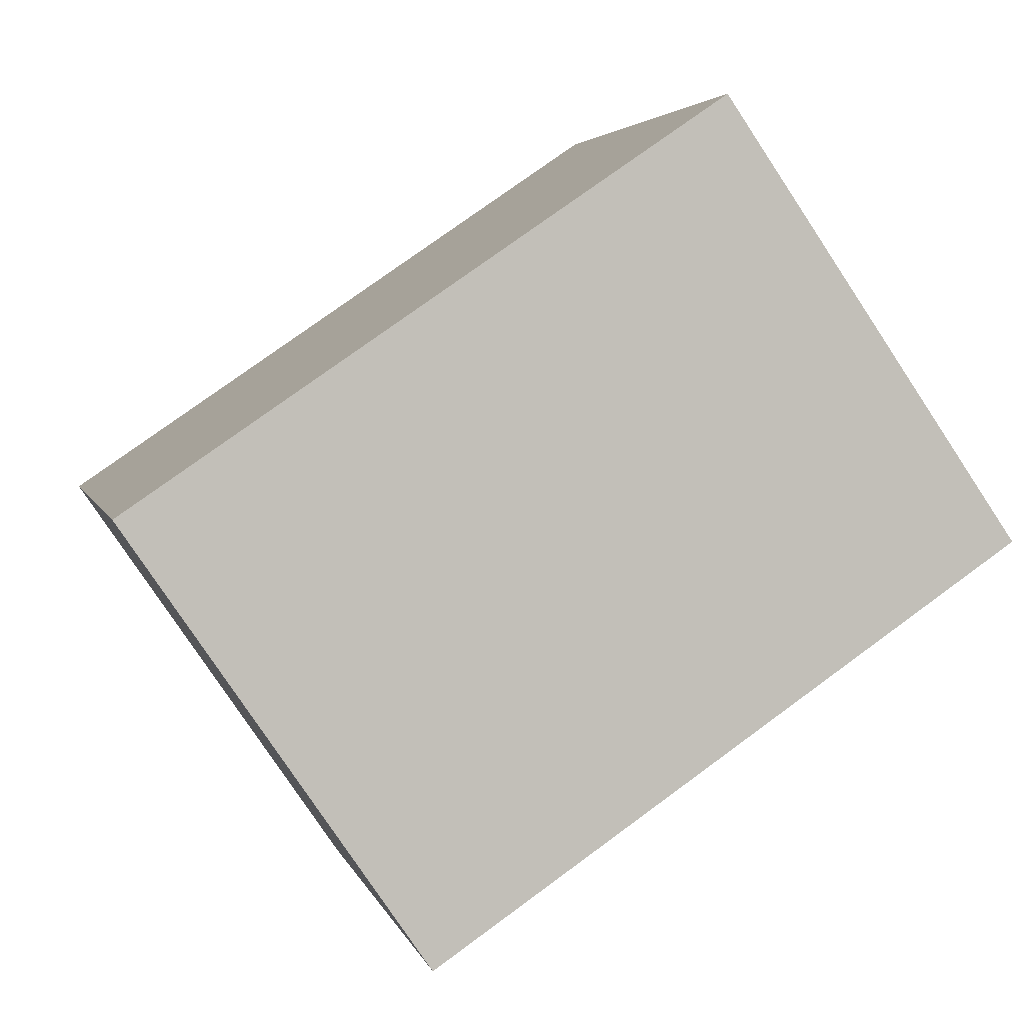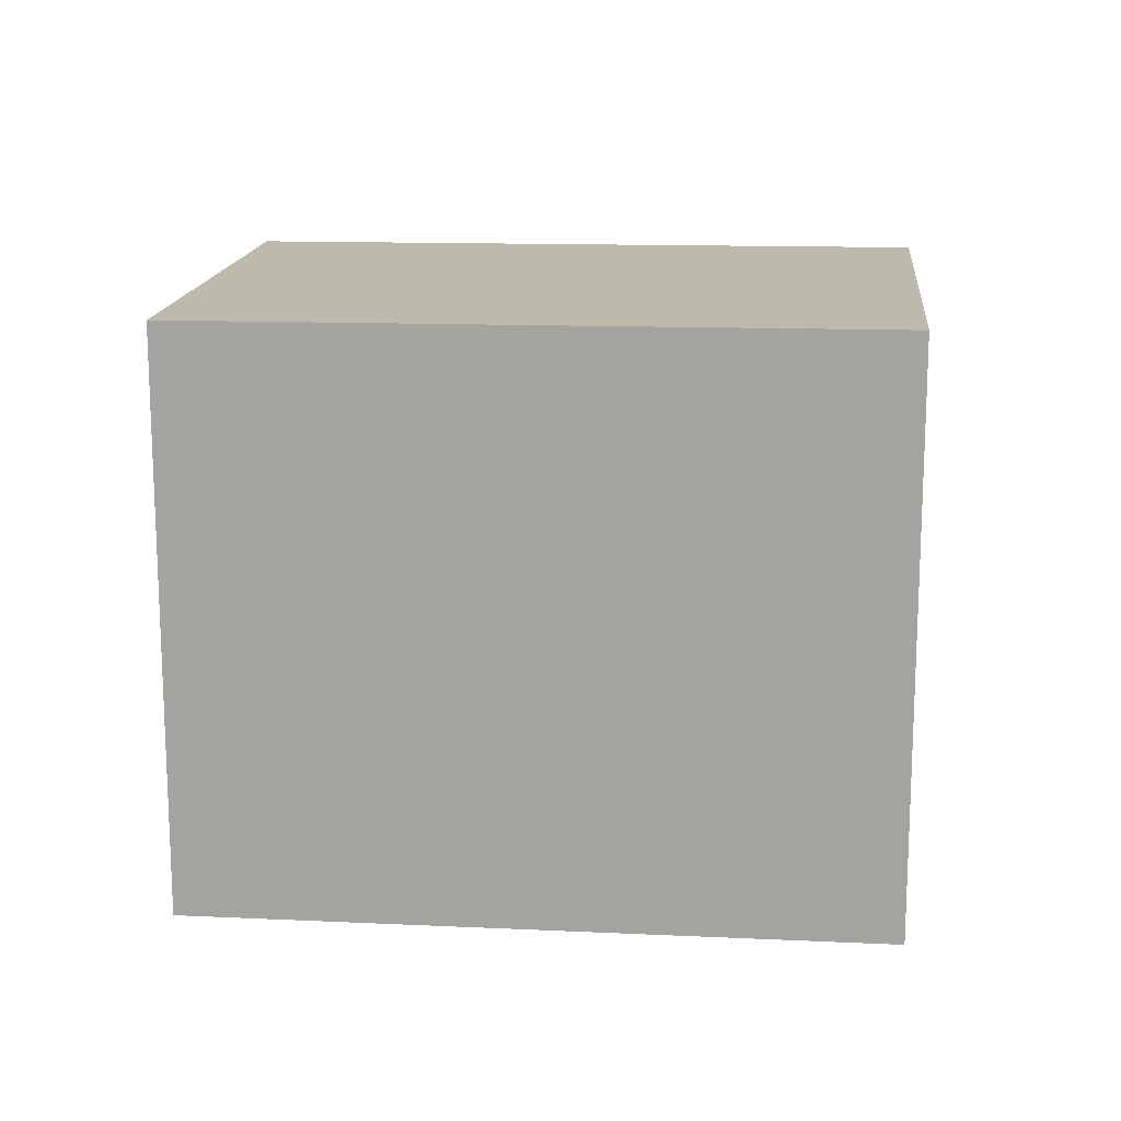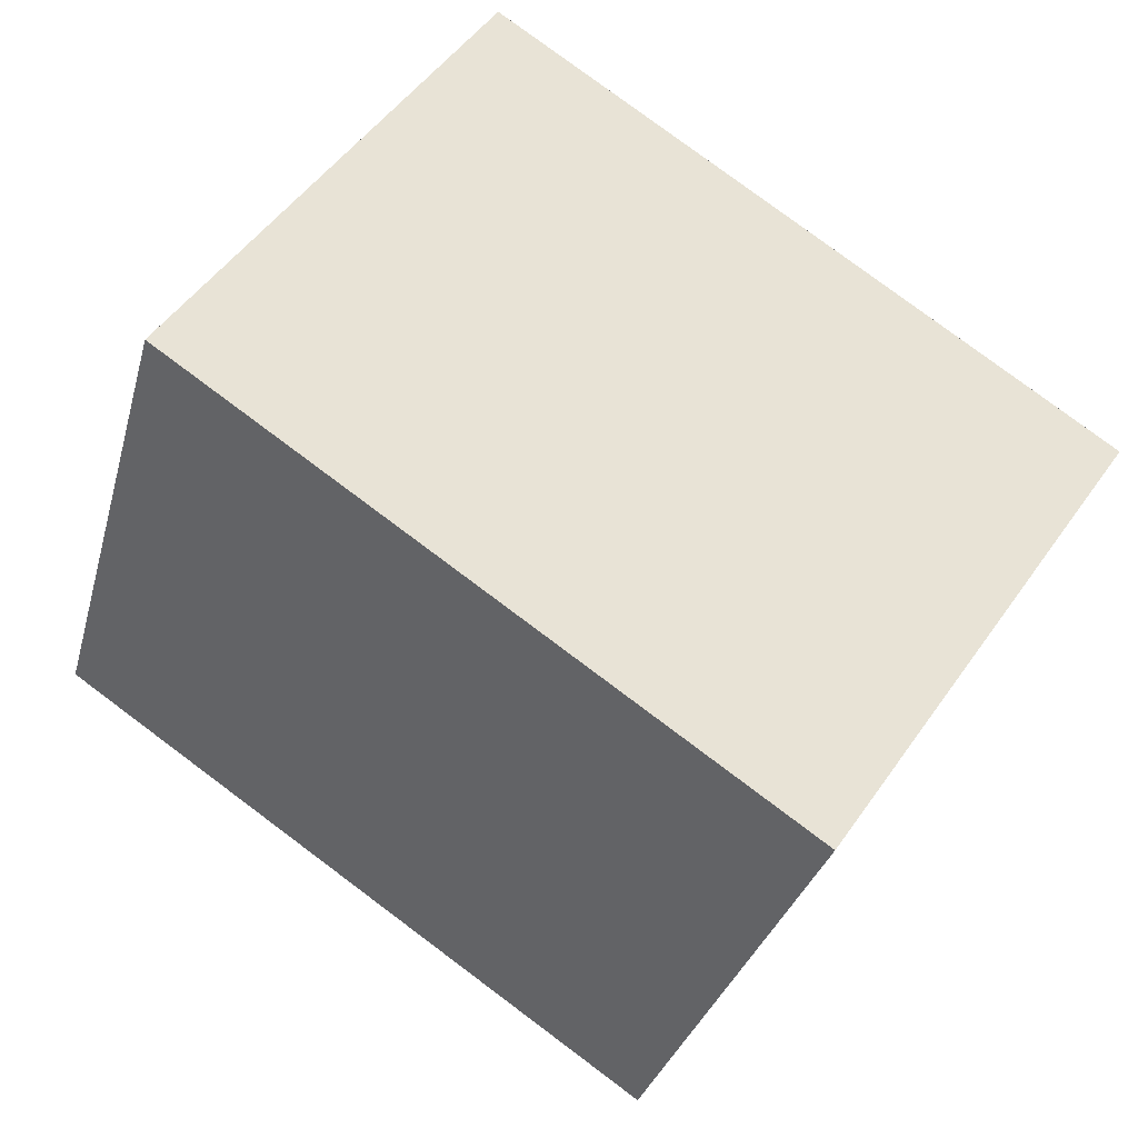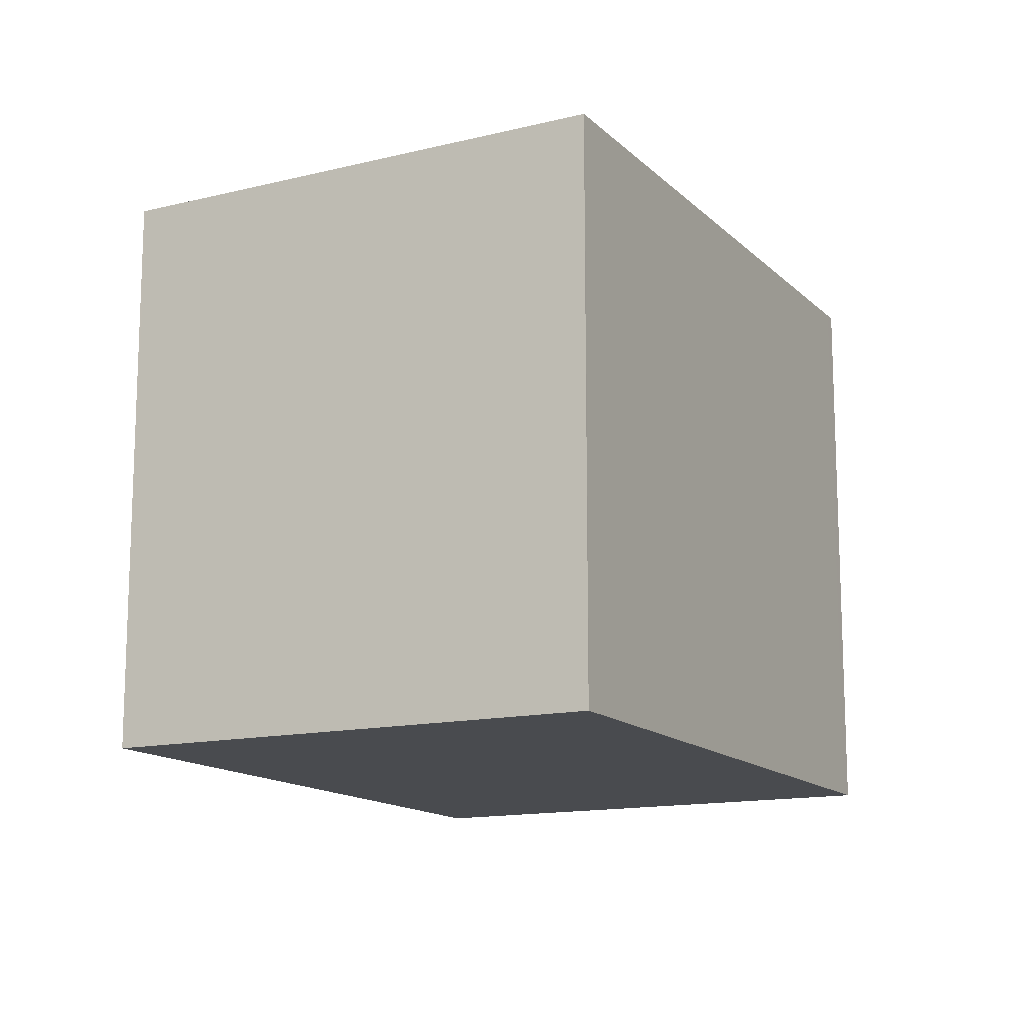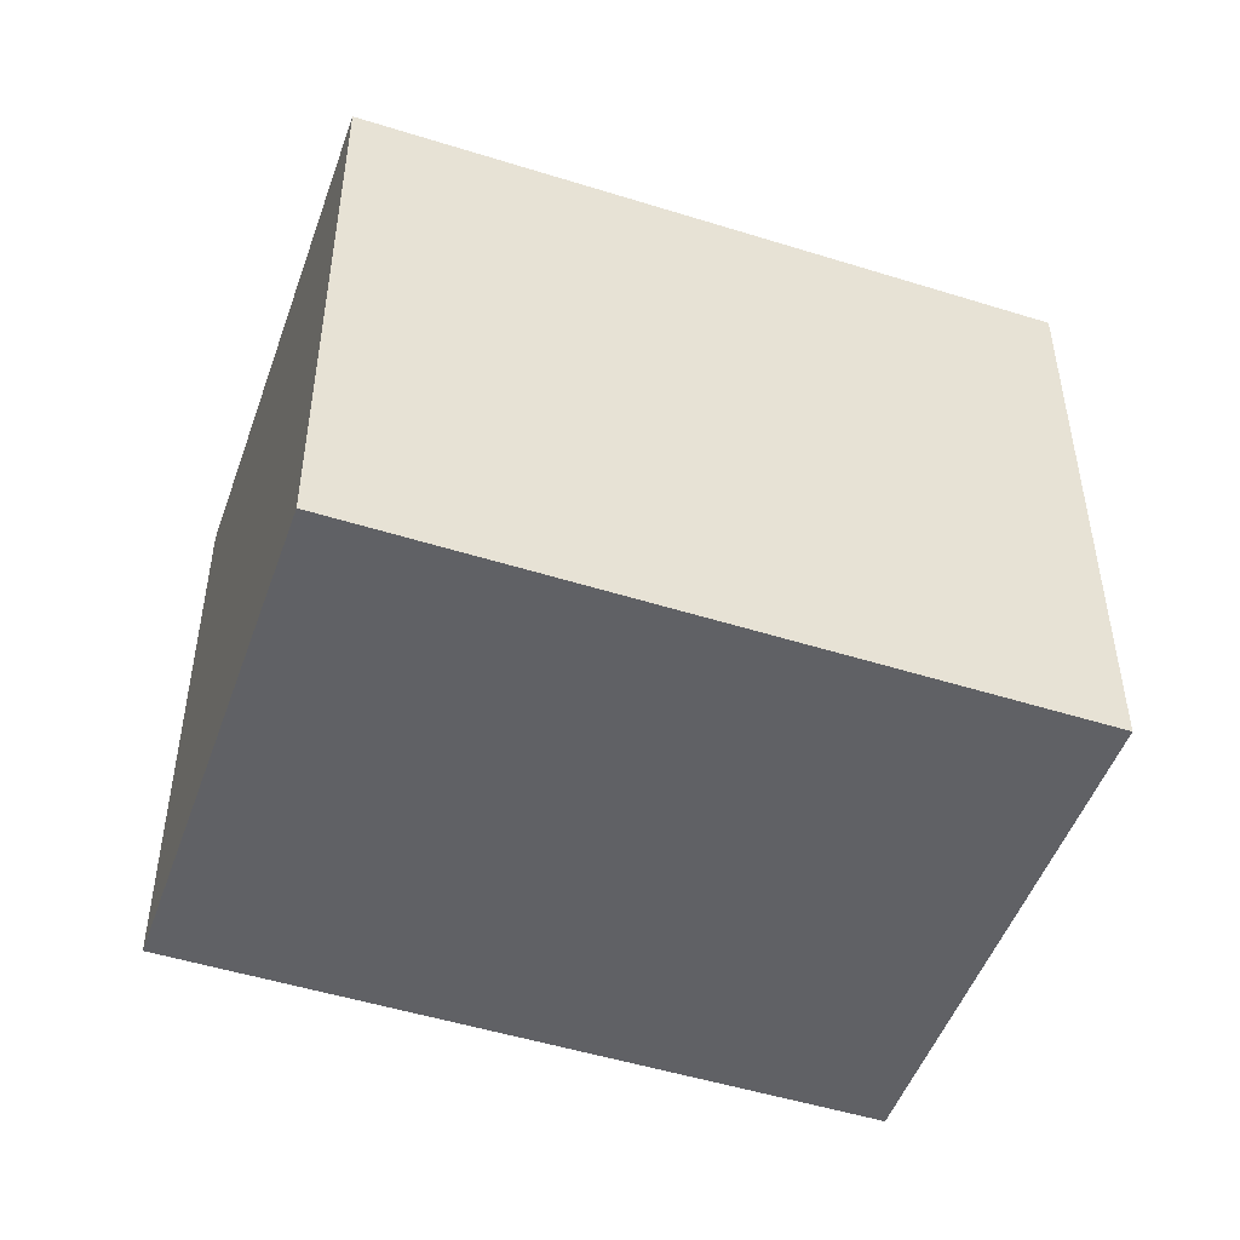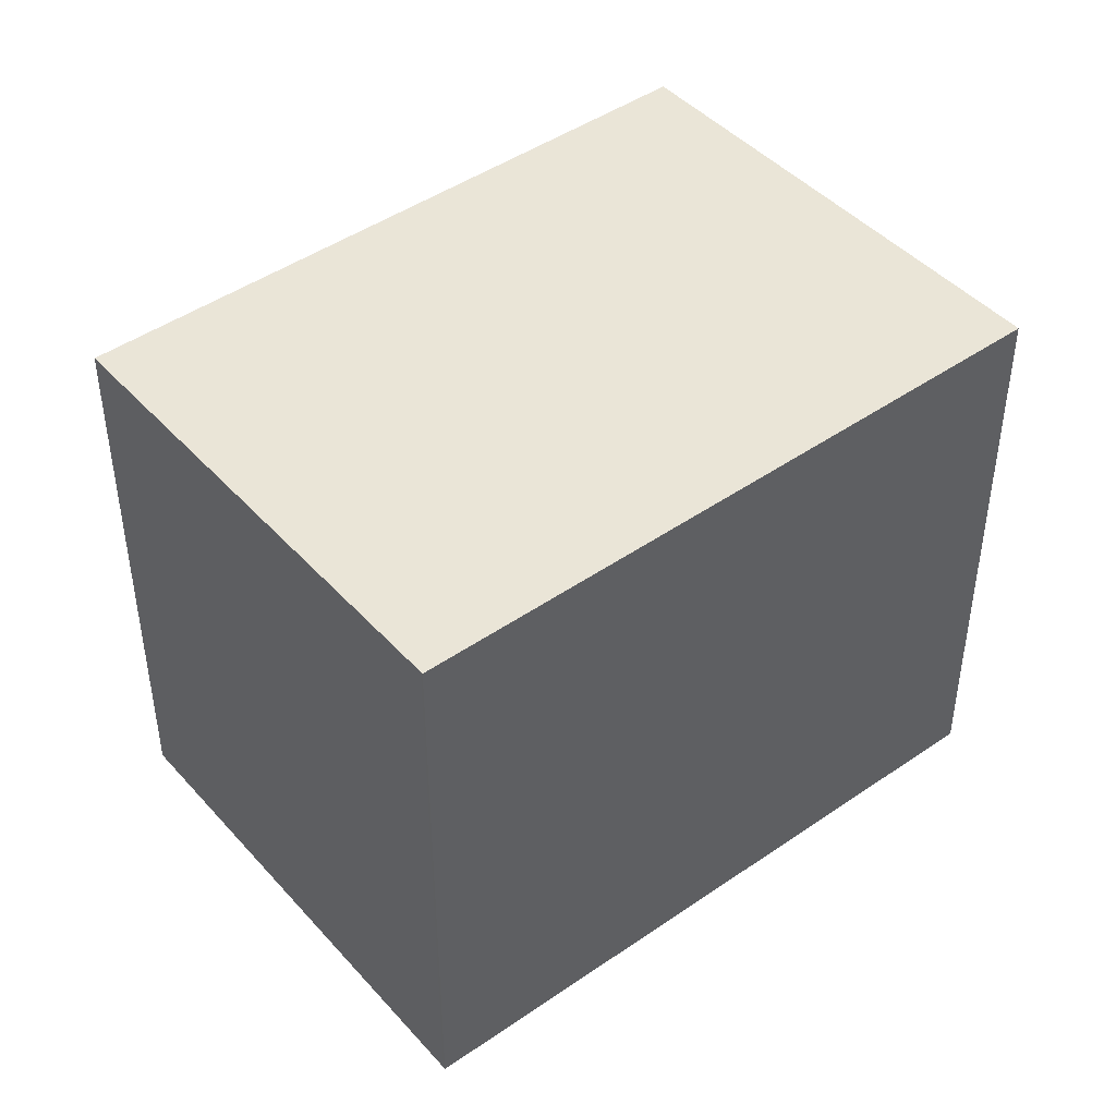
<metadata>
{"format":"obj","ext":"obj","renderer":"f3d","projection":"perspective","resolution":1024,"background":"white","views":[{"elev":3.7,"azim":-13.0,"up":"+Y"},{"elev":15.8,"azim":39.9,"up":"+Z"},{"elev":-31.3,"azim":165.6,"up":"+Y"},{"elev":-14.0,"azim":-28.3,"up":"+Z"},{"elev":-49.6,"azim":15.1,"up":"+Z"},{"elev":45.2,"azim":-4.3,"up":"+Z"}]}
</metadata>
<code>
v -699.4 -1609 2.639
v -696.8 -1607 2.655
v -695.4 -1609 2.685
v -698.1 -1611 2.669
v -696.8 -1607 2.655
v -695.5 -1609 2.685
v -696.8 -1607 2.655
v -696.7 -1607 2.655
v -699.4 -1609 2.639
v -699.4 -1609 2.639
v -699.4 -1609 2.639
v -698.1 -1611 2.669
v -698.1 -1611 2.669
v -695.5 -1609 2.685
v -698.1 -1611 2.669
v -695.4 -1609 2.685
v -699.4 -1609 2.639
v -699.4 -1609 2.639
v -699.4 -1609 -4.441e-16
v -699.4 -1609 0
v -696.7 -1607 2.655
v -696.8 -1607 2.655
v -696.8 -1607 0
v -696.7 -1607 0
v -695.5 -1609 2.685
v -695.4 -1609 2.685
v -695.4 -1609 -4.441e-16
v -695.5 -1609 4.441e-16
v -698.1 -1611 2.669
v -698.1 -1611 2.669
v -698.1 -1611 0
v -698.1 -1611 0
v -696.8 -1607 2.655
v -696.8 -1607 2.655
v -696.8 -1607 0
v -696.8 -1607 0
v -698.1 -1611 2.669
v -695.5 -1609 2.685
v -695.5 -1609 4.441e-16
v -698.1 -1611 0
v -695.4 -1609 2.685
v -696.7 -1607 2.655
v -696.7 -1607 0
v -695.4 -1609 -4.441e-16
v -699.4 -1609 2.639
v -699.4 -1609 2.639
v -699.4 -1609 0
v -699.4 -1609 -4.441e-16
v -696.8 -1607 2.655
v -699.4 -1609 2.639
v -699.4 -1609 0
v -696.8 -1607 0
v -698.1 -1611 2.669
v -698.1 -1611 2.669
v -698.1 -1611 0
v -698.1 -1611 0
v -699.4 -1609 2.639
v -698.1 -1611 2.669
v -698.1 -1611 0
v -699.4 -1609 0
v -695.4 -1609 2.685
v -695.4 -1609 2.685
v -695.4 -1609 -4.441e-16
v -695.4 -1609 -4.441e-16
v -699.4 -1609 0
v -696.8 -1607 0
v -695.4 -1609 0
v -698.1 -1611 0
f 13 12 4 15
f 16 3 6 14
f 7 5 2 8
f 11 9 1 10
f 10 5 7 11
f 14 6 12 13
f 13 11 7 14
f 15 9 11 13
f 14 7 8 16
f 18 19 20 17
f 22 23 24 21
f 26 27 28 25
f 30 31 32 29
f 34 35 36 33
f 38 39 40 37
f 42 43 44 41
f 46 47 48 45
f 50 51 52 49
f 54 55 56 53
f 58 59 60 57
f 62 63 64 61
f 66 67 68 65

</code>
